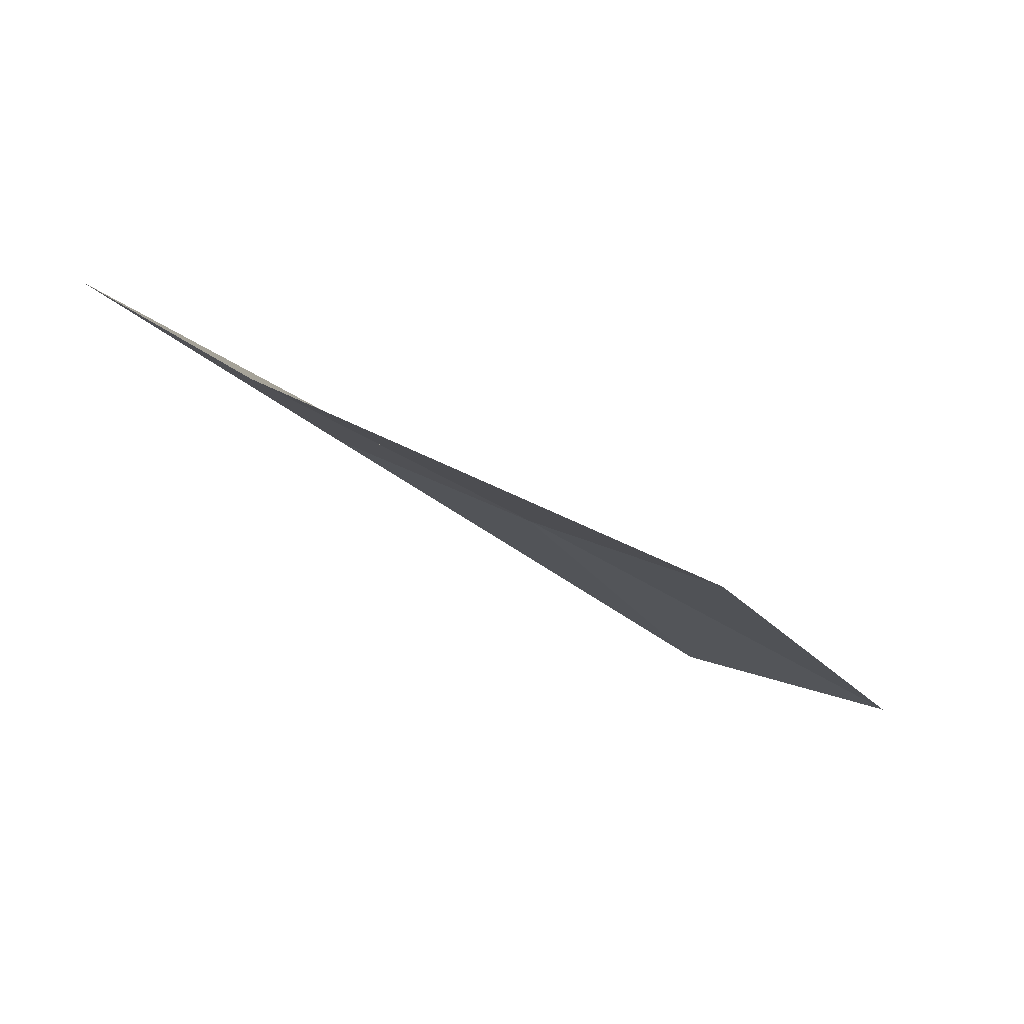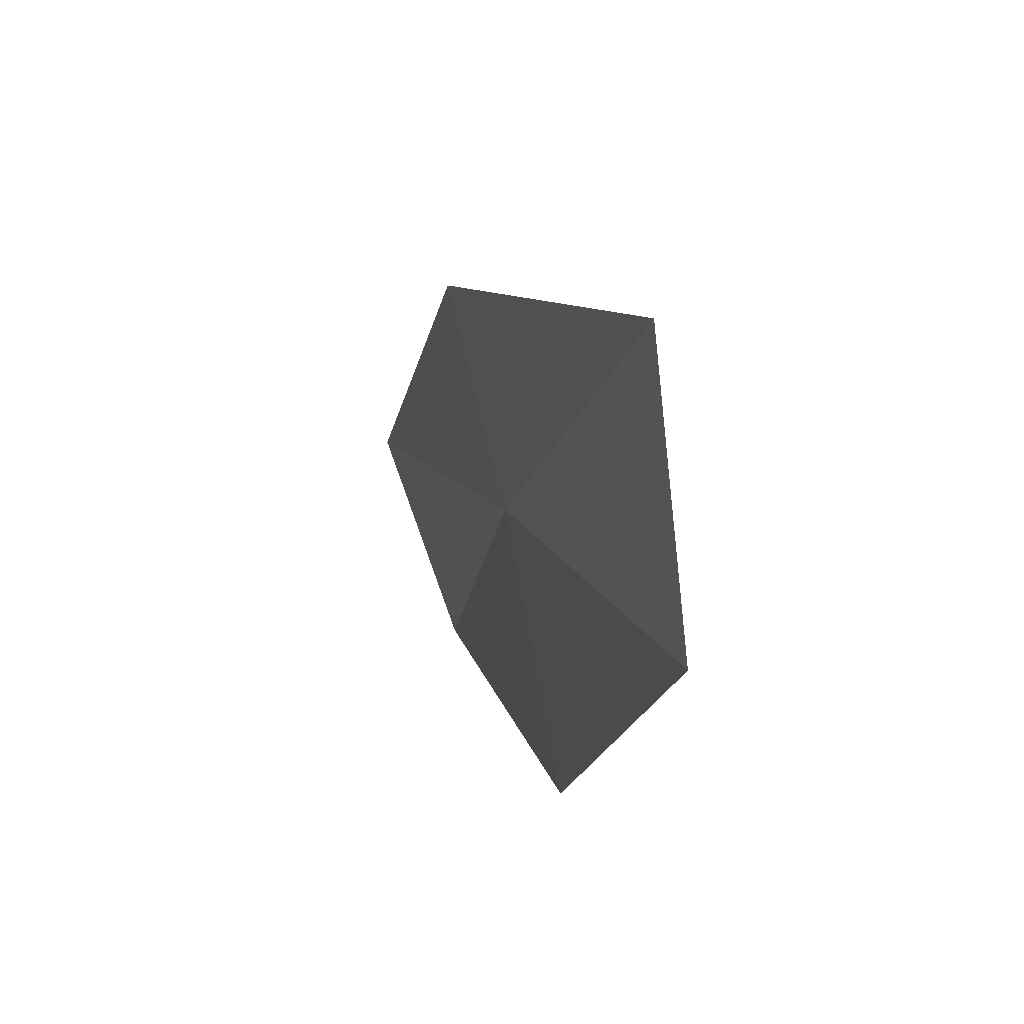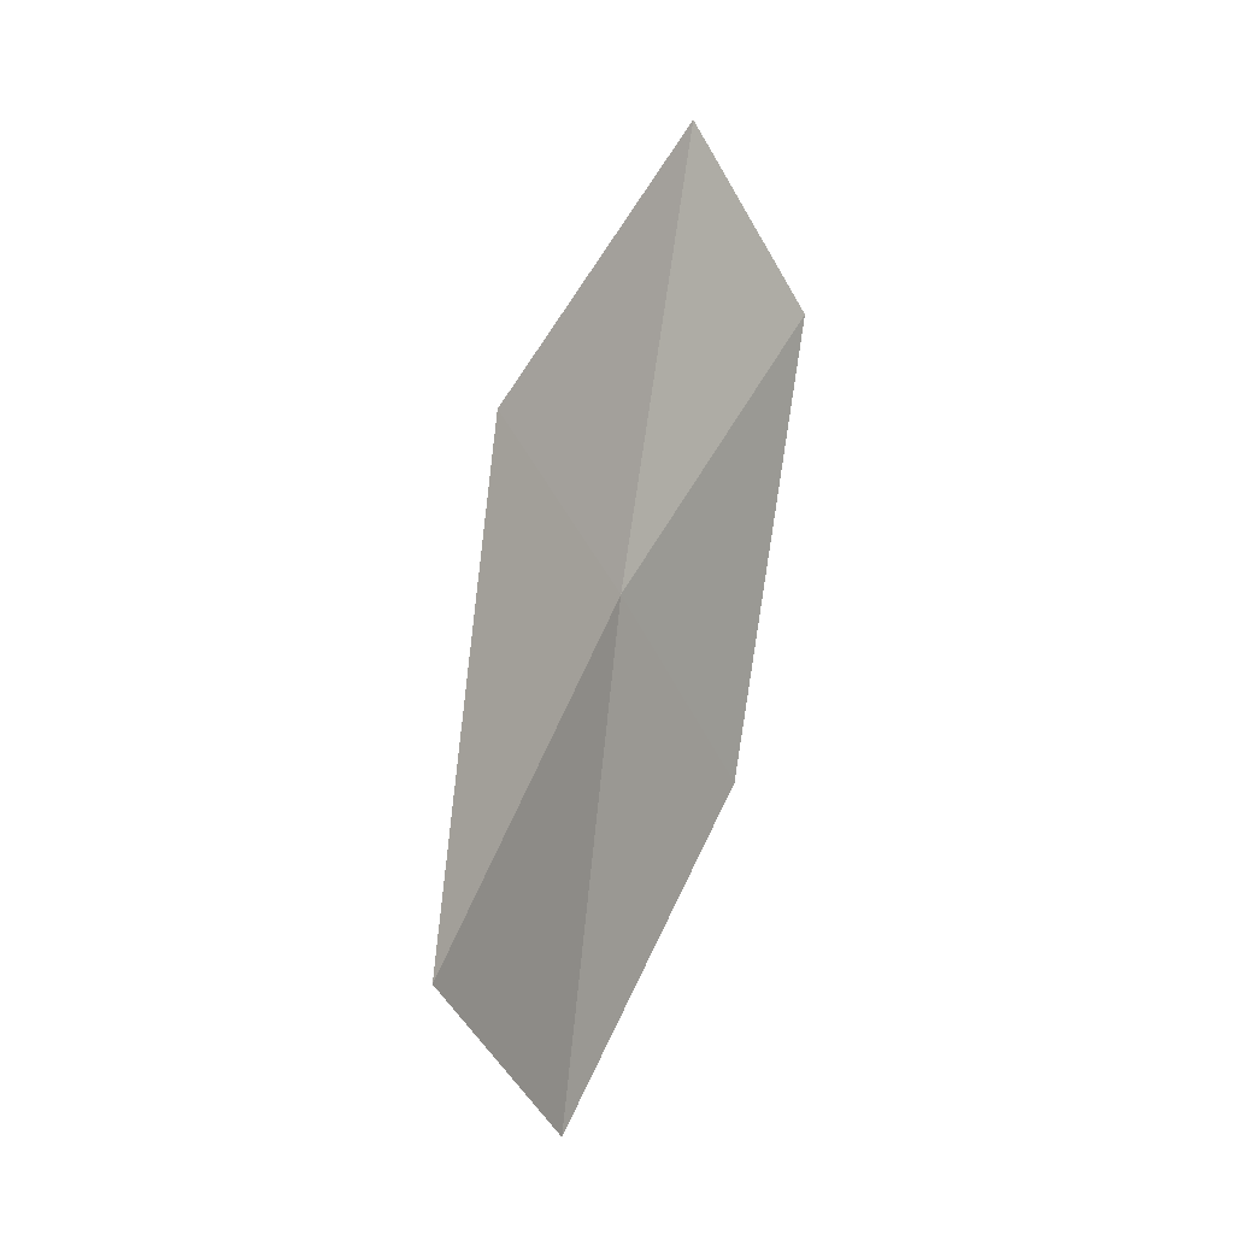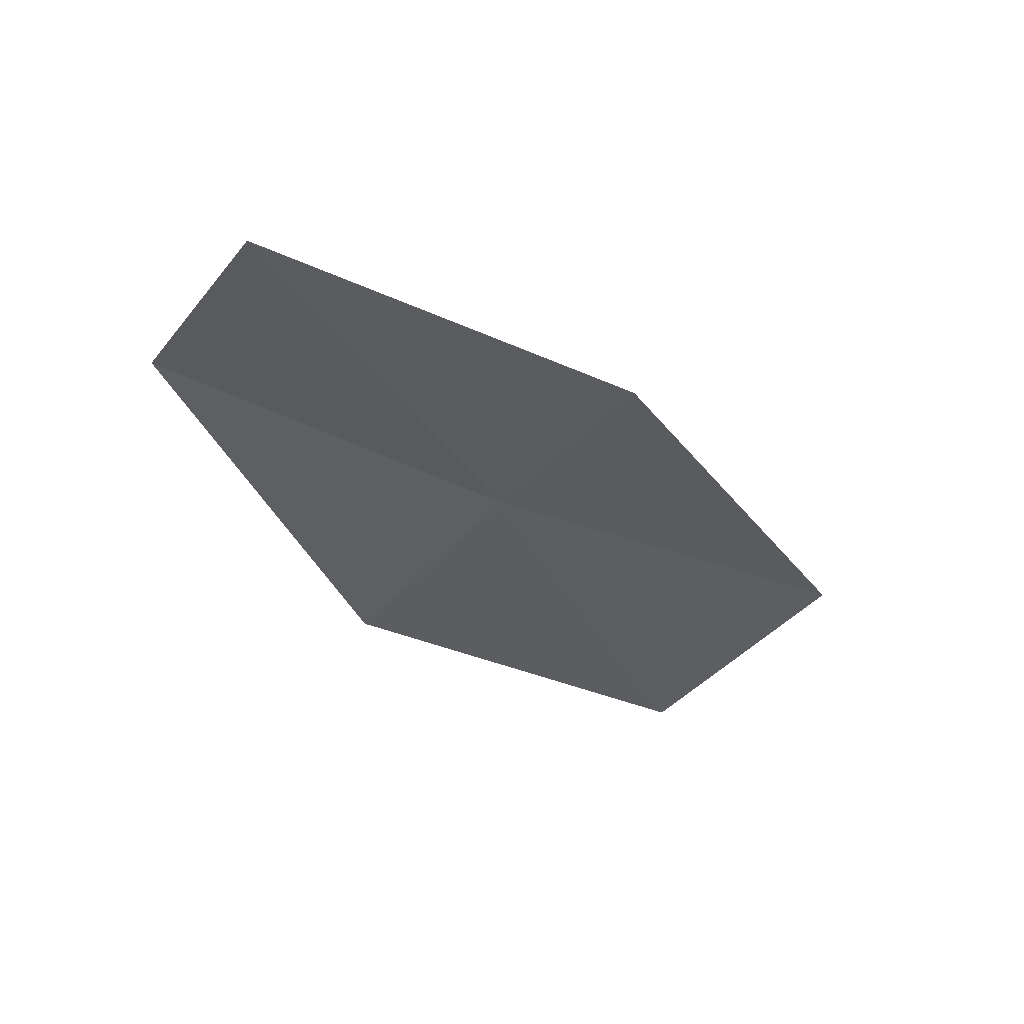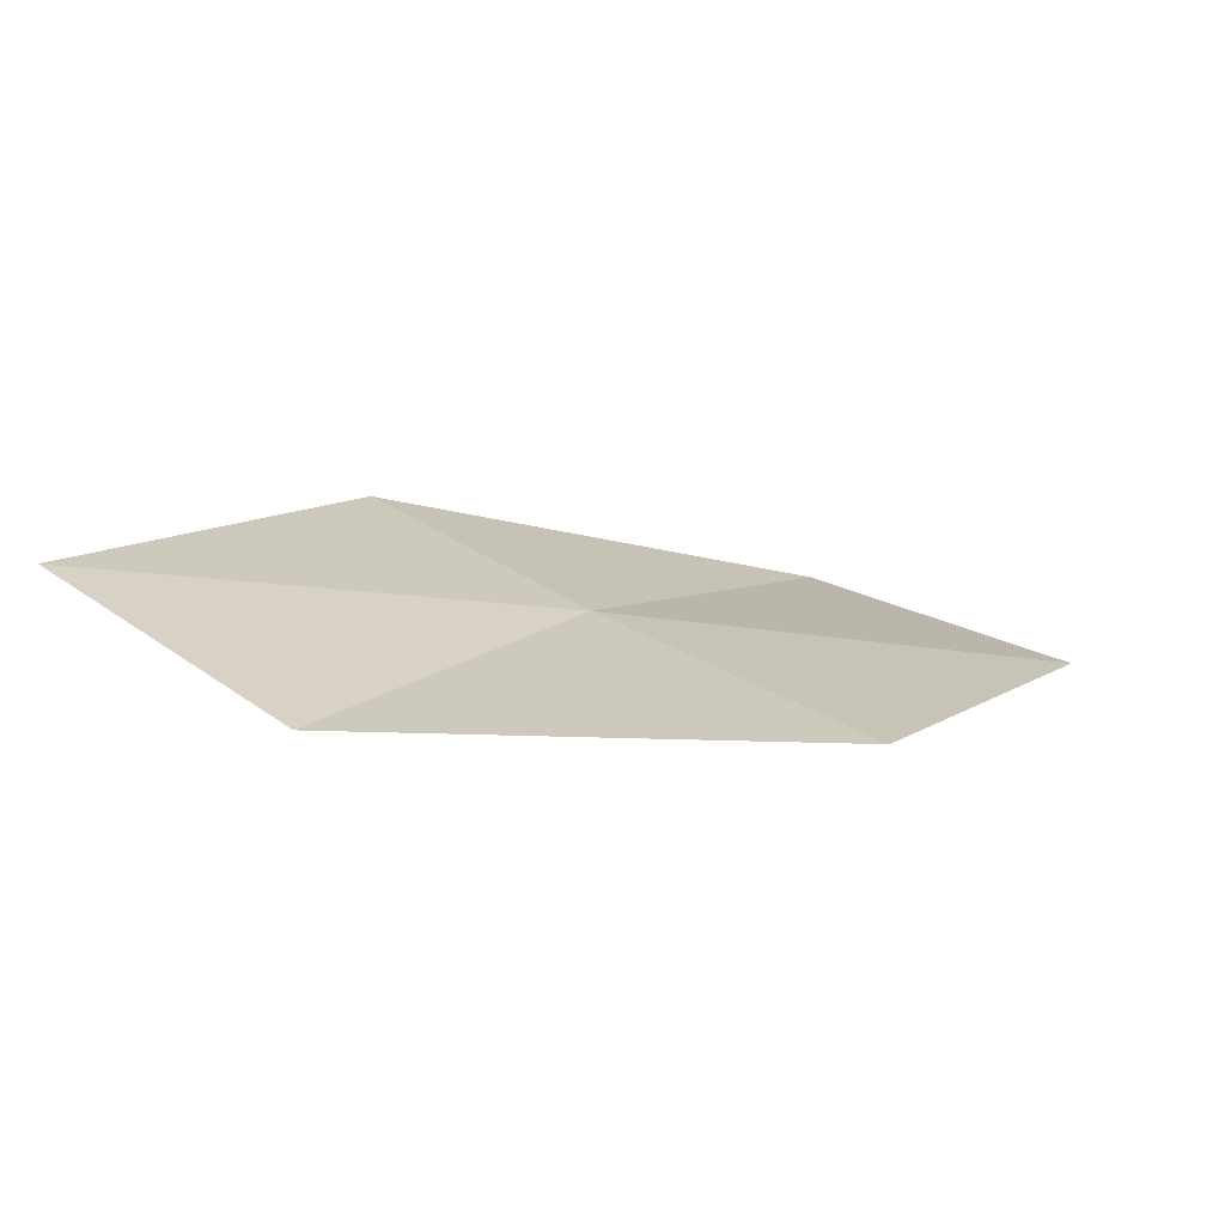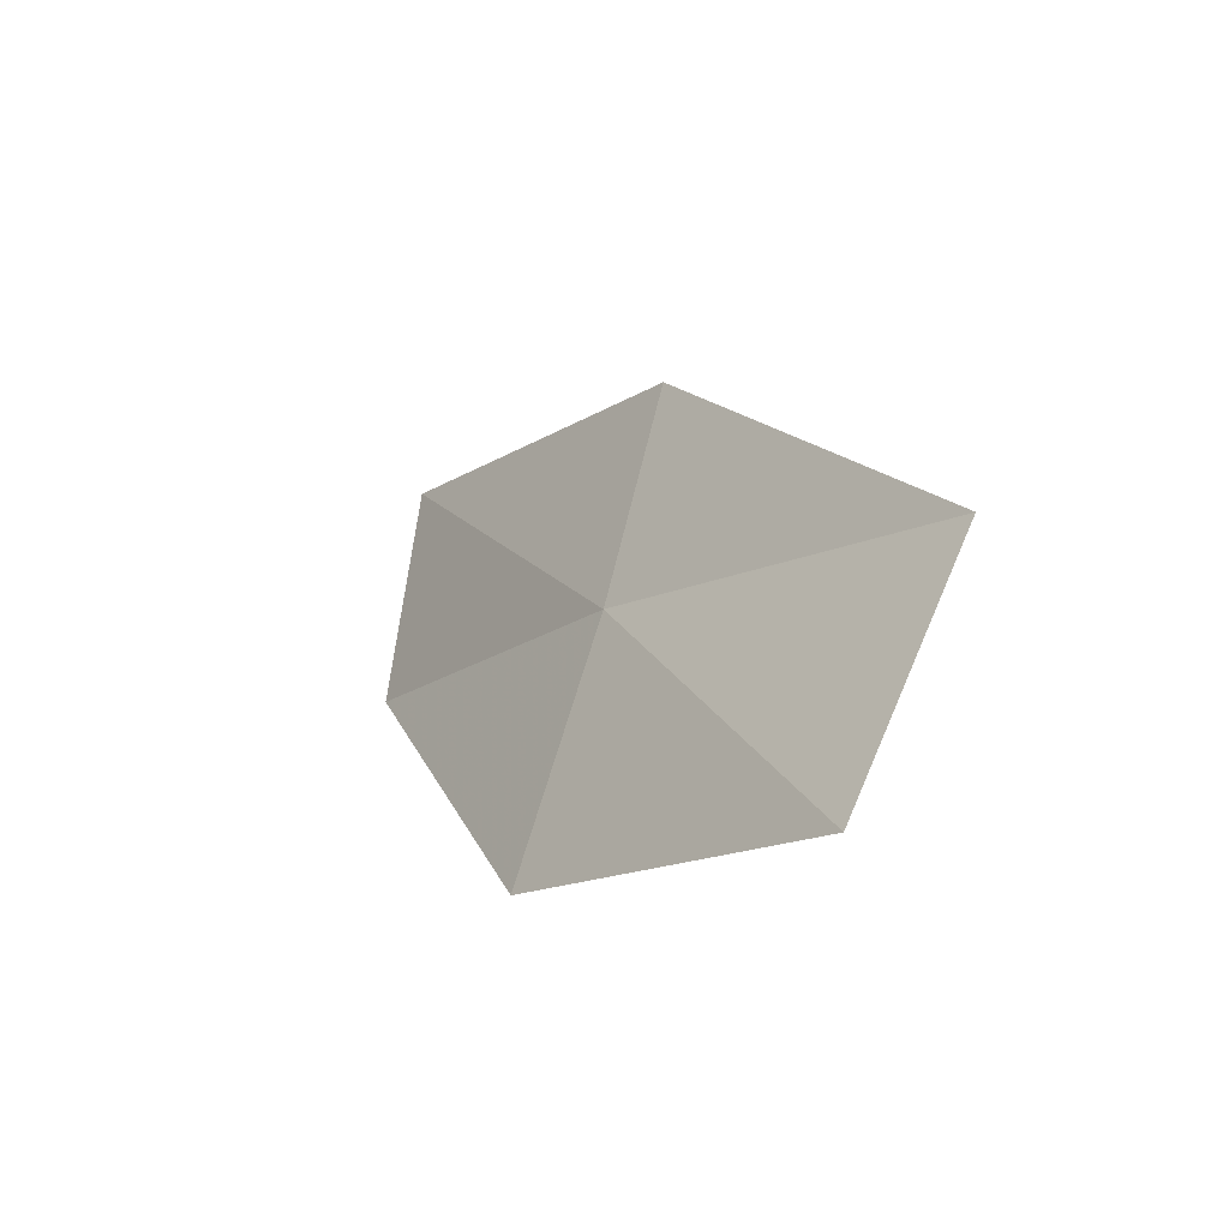
<metadata>
{"format":"obj","ext":"obj","renderer":"f3d","projection":"perspective","resolution":1024,"background":"white","views":[{"elev":79.6,"azim":124.8,"up":"+Z"},{"elev":40.7,"azim":-8.5,"up":"+Z"},{"elev":17.3,"azim":36.4,"up":"+Y"},{"elev":44.8,"azim":-86.1,"up":"+Y"},{"elev":-68.5,"azim":-96.3,"up":"+Z"},{"elev":-54.1,"azim":-36.1,"up":"+Y"}]}
</metadata>
<code>
v 12.51 116.7 20.62
v 12.96 115.6 22.53
v 12.91 114.5 21.62
v 12.6 115.5 19.79
v 12.35 117.7 21.32
v 12.36 117.8 18.83
v 12.09 118.8 19.46
f 1 3 4
f 1 5 2
f 1 4 6
f 1 7 5
f 1 6 7
f 1 2 3

</code>
